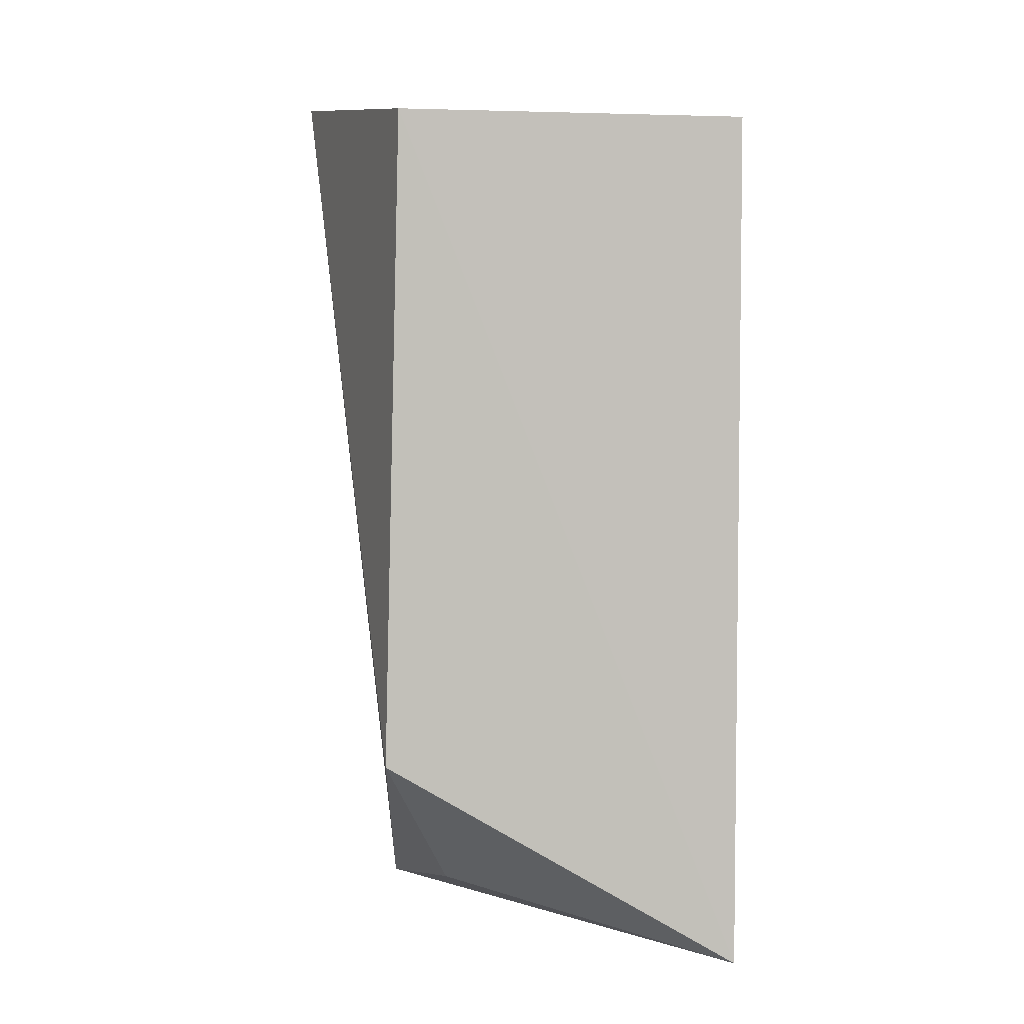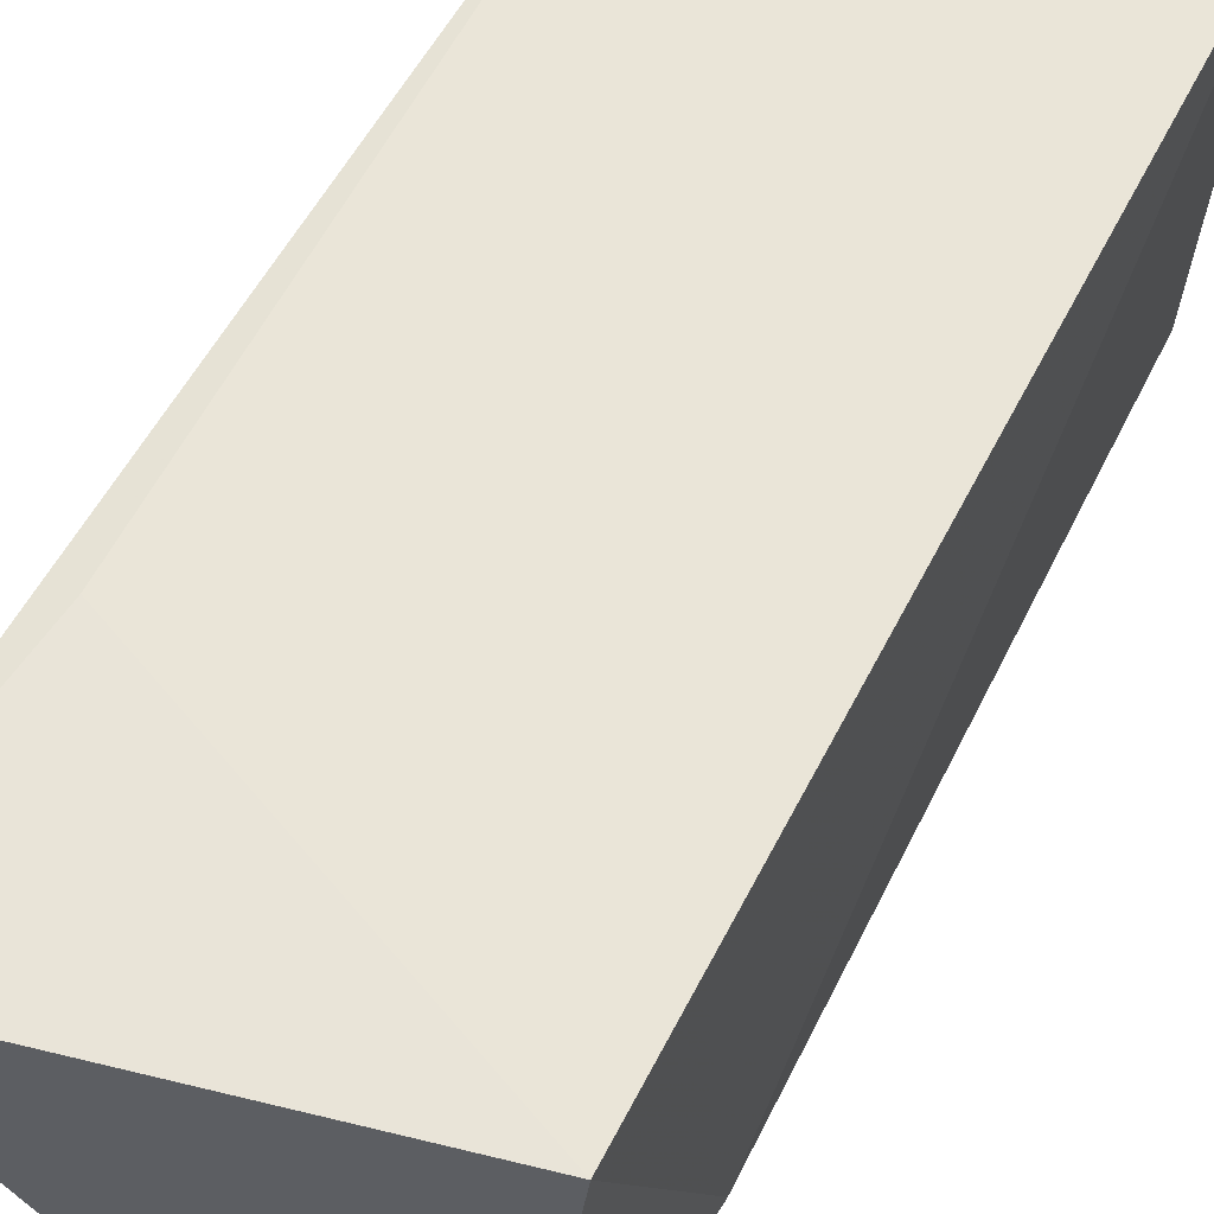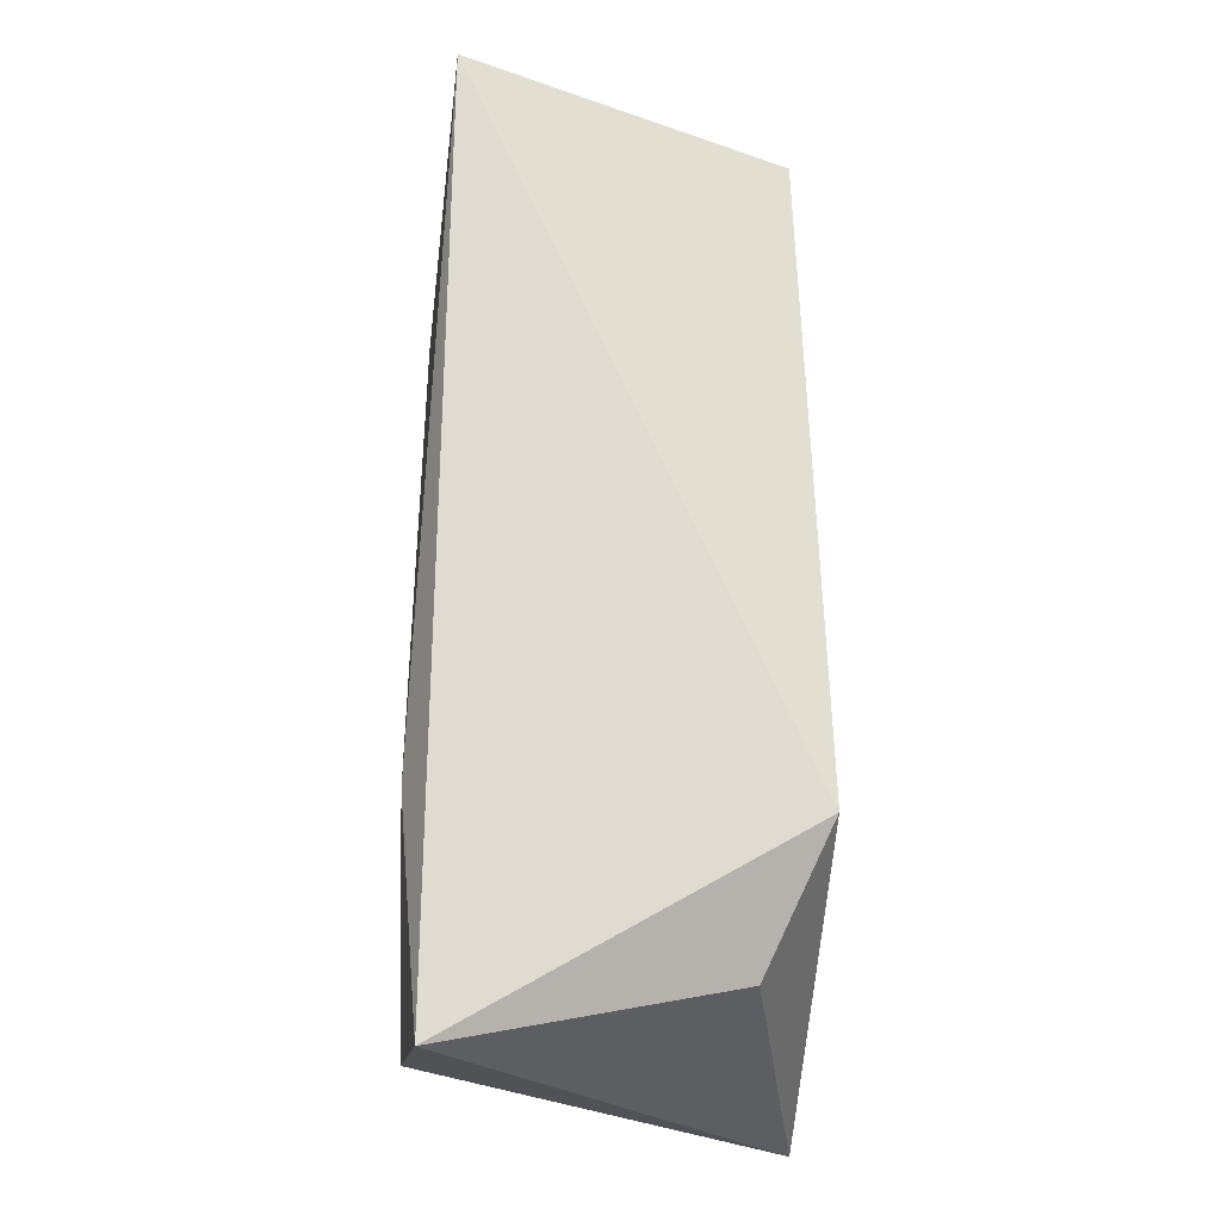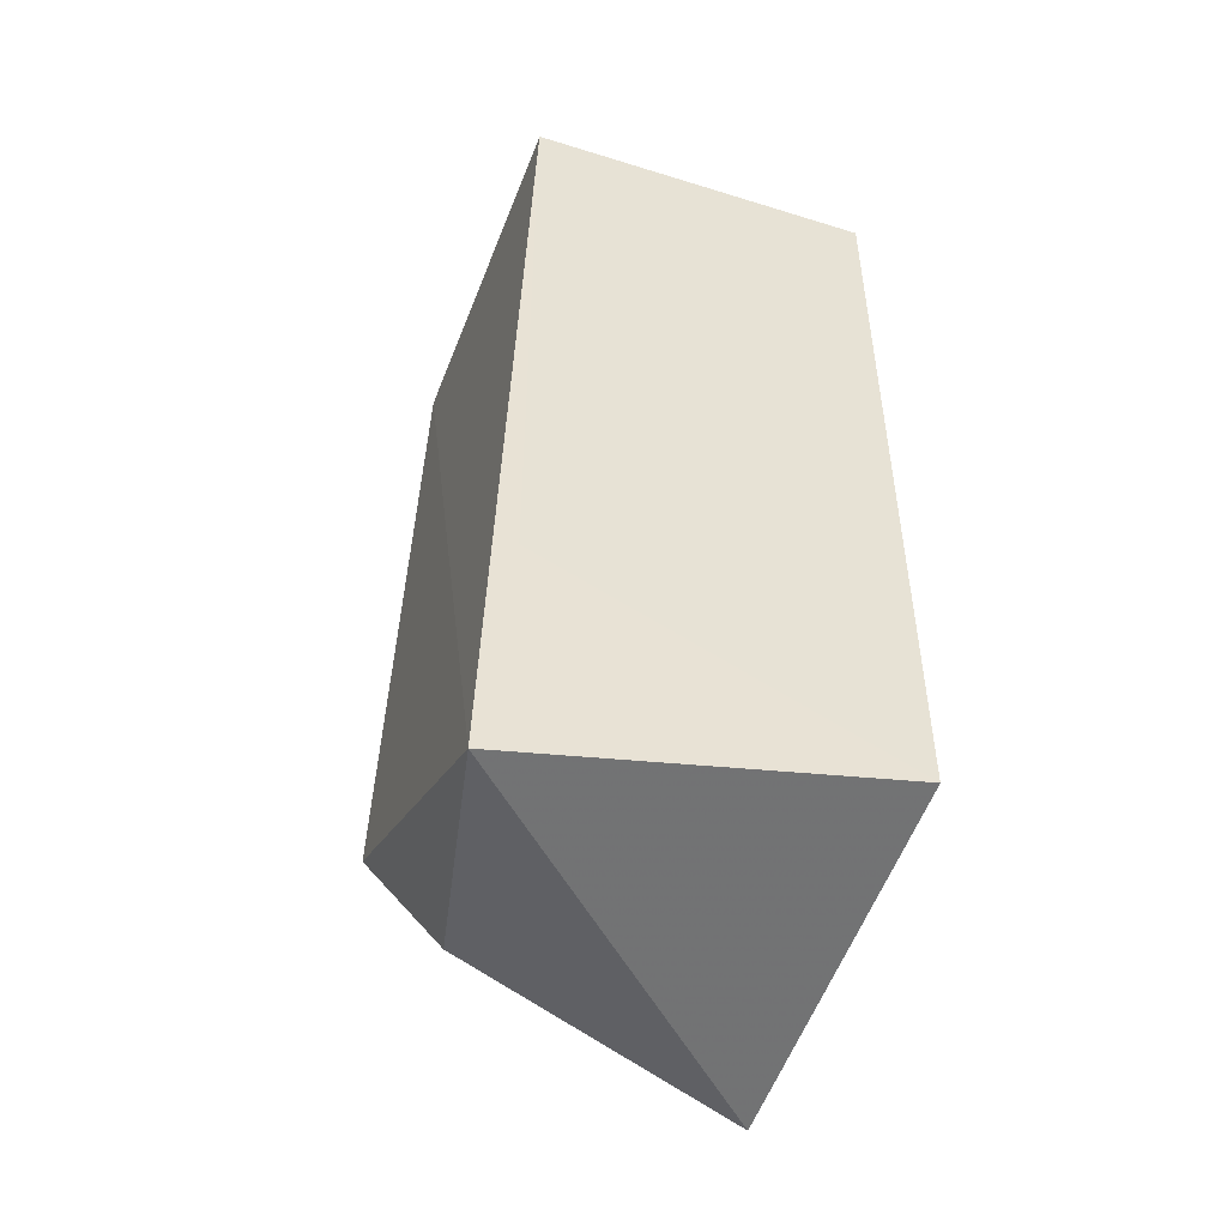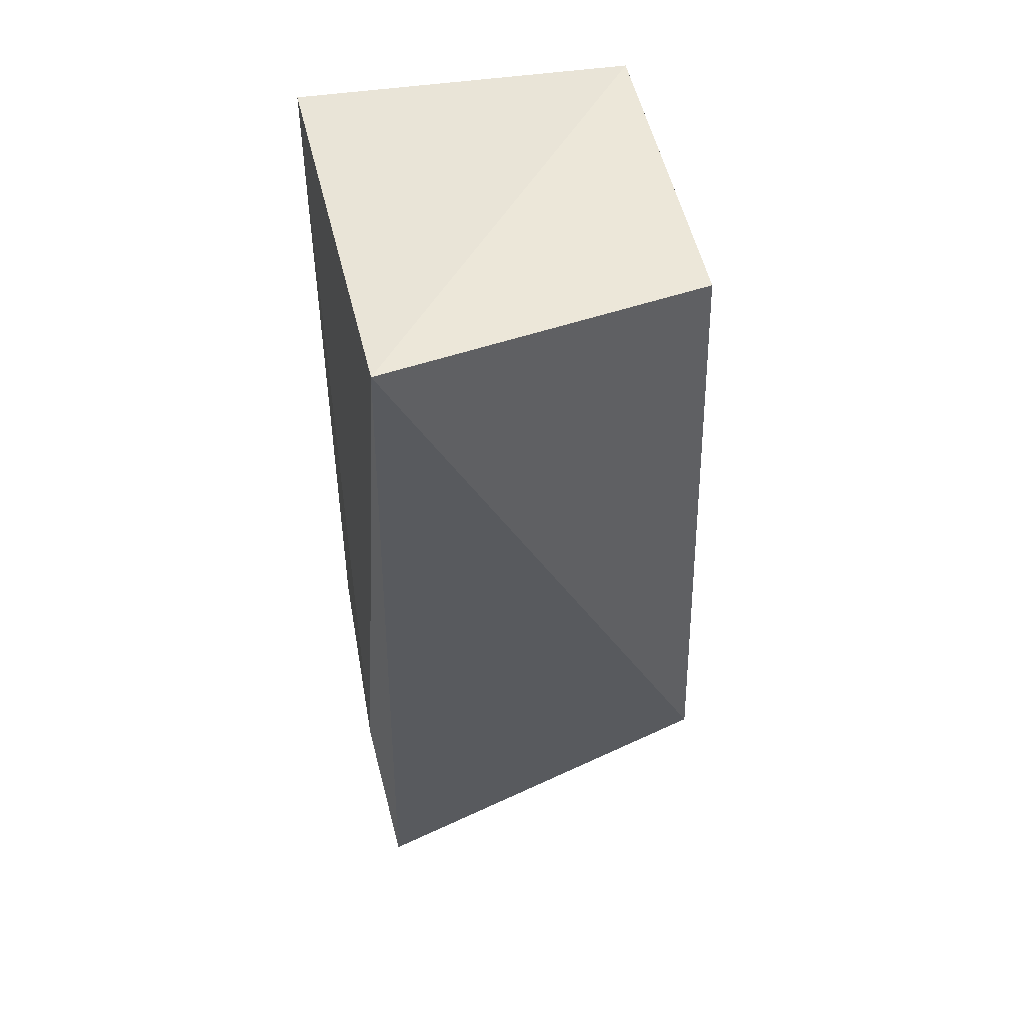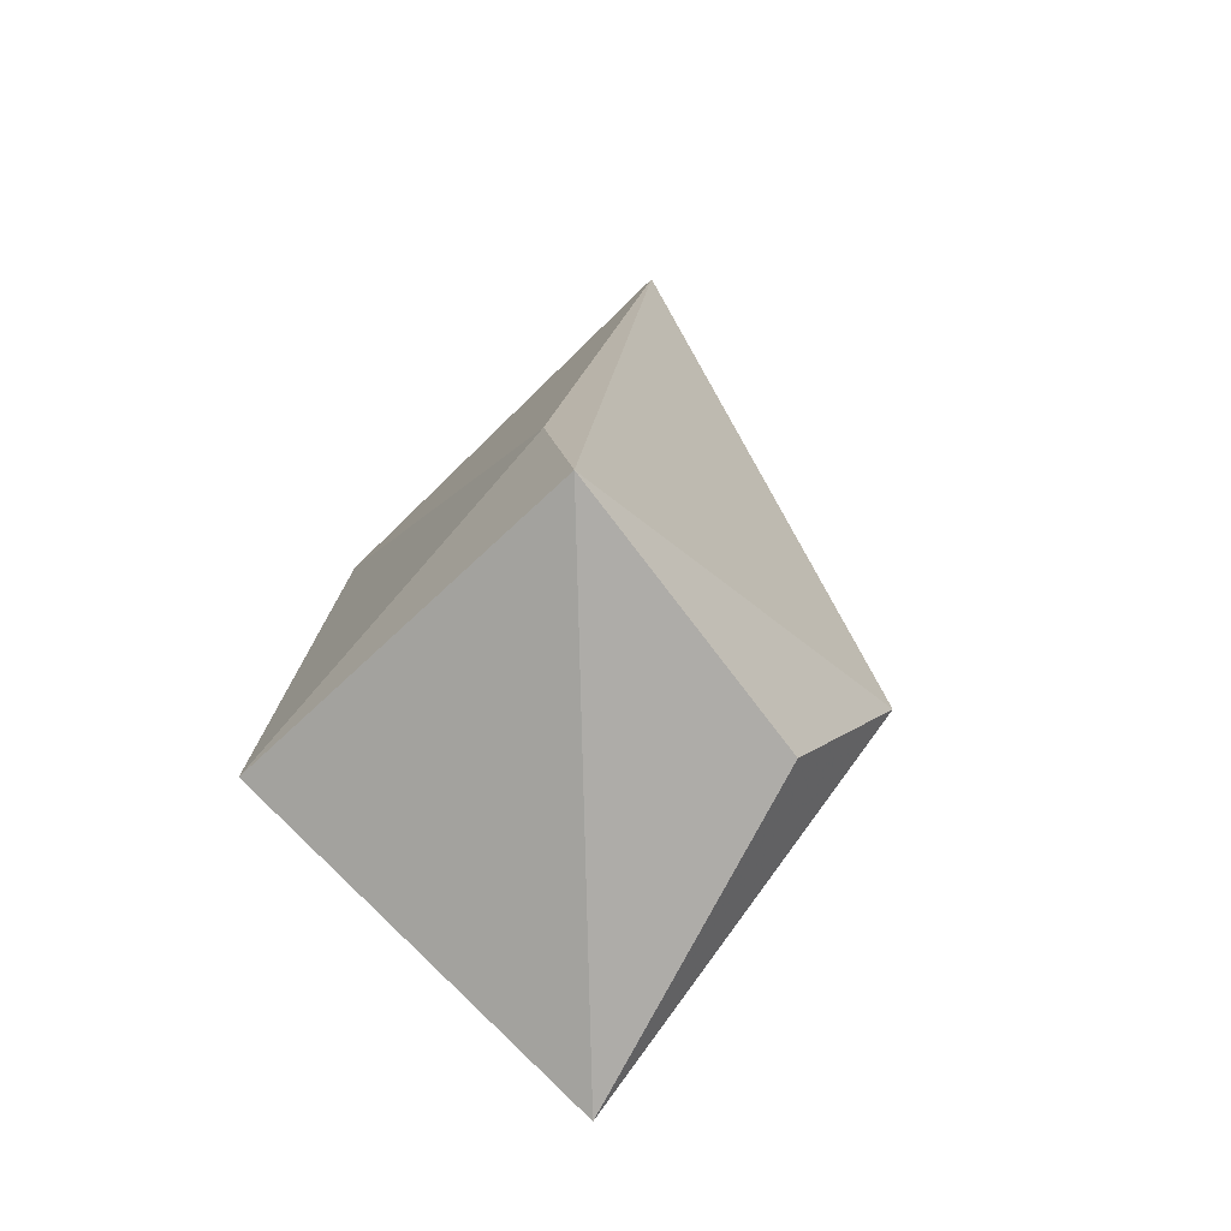
<metadata>
{"format":"obj","ext":"obj","renderer":"f3d","projection":"perspective","resolution":1024,"background":"white","views":[{"elev":5.0,"azim":87.2,"up":"+Z"},{"elev":58.9,"azim":-153.0,"up":"+Y"},{"elev":-25.4,"azim":-3.9,"up":"+Z"},{"elev":-49.2,"azim":161.0,"up":"+Z"},{"elev":48.8,"azim":-9.2,"up":"+Z"},{"elev":-77.1,"azim":-42.9,"up":"+Z"}]}
</metadata>
<code>
v 0.02456 -0.1891 -0.08198
v 0.161 -0.1535 -0.3645
v 0.1502 -0.006656 -0.09848
v 0.01385 -0.006656 -0.09848
v 0.02188 -0.1514 -0.4461
v 0.154 -0.1469 -0.09638
v 0.01385 -0.143 -0.3561
v 0.1615 -0.008369 -0.4493
v 0.01385 -0.006656 -0.4167
v 0.1357 -0.1286 -0.4177
v 0.1502 -0.006656 -0.3561
f 1 3 4
f 5 2 1
f 6 1 2
f 6 3 1
f 7 5 1
f 7 1 4
f 8 6 2
f 8 3 6
f 9 7 4
f 9 5 7
f 9 8 5
f 9 4 3
f 10 8 2
f 10 2 5
f 10 5 8
f 11 9 3
f 11 3 8
f 11 8 9

</code>
